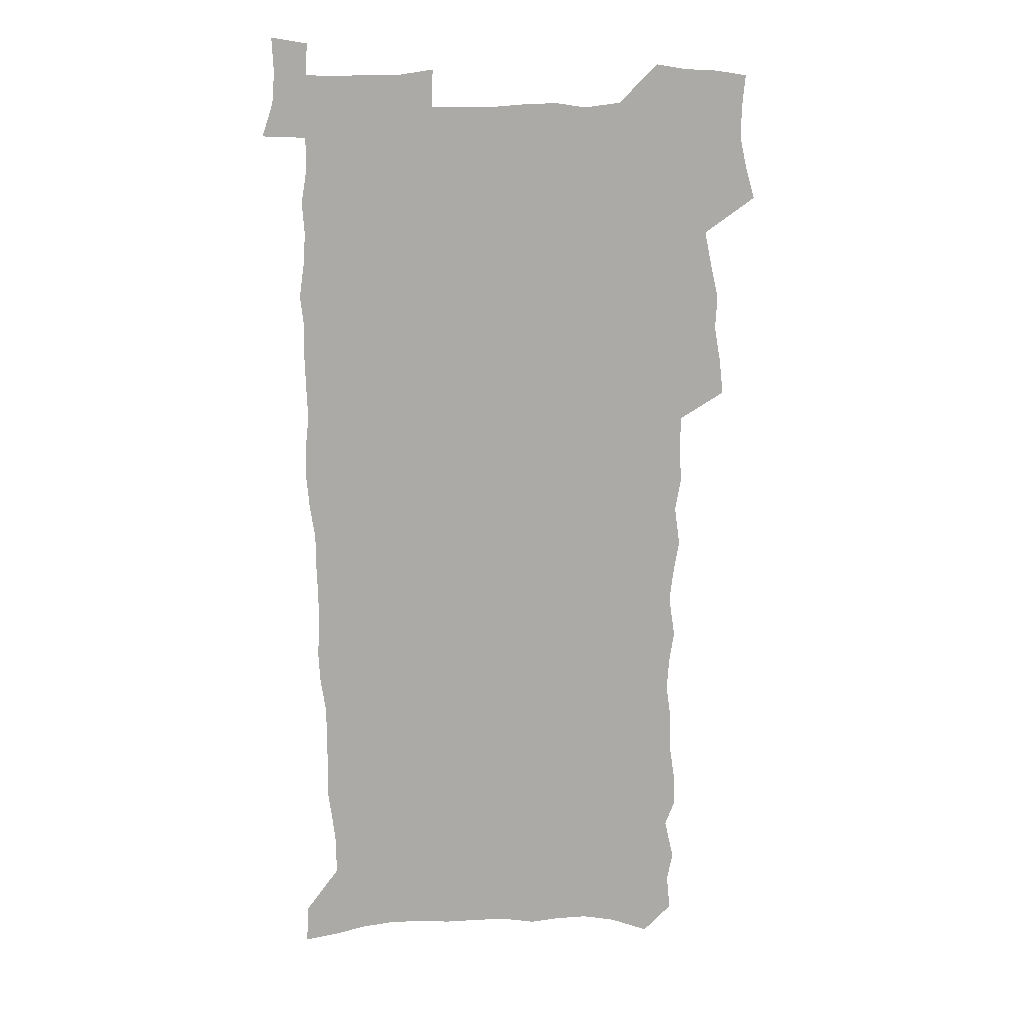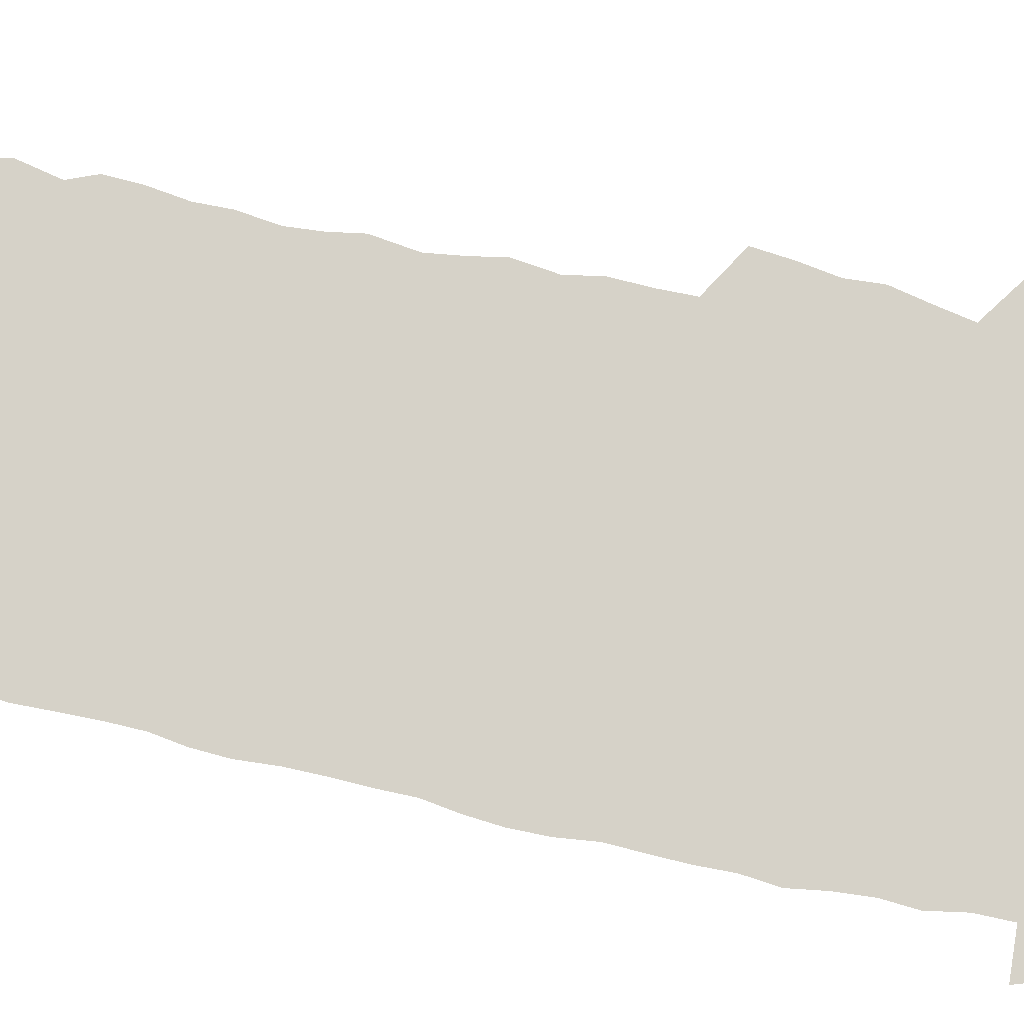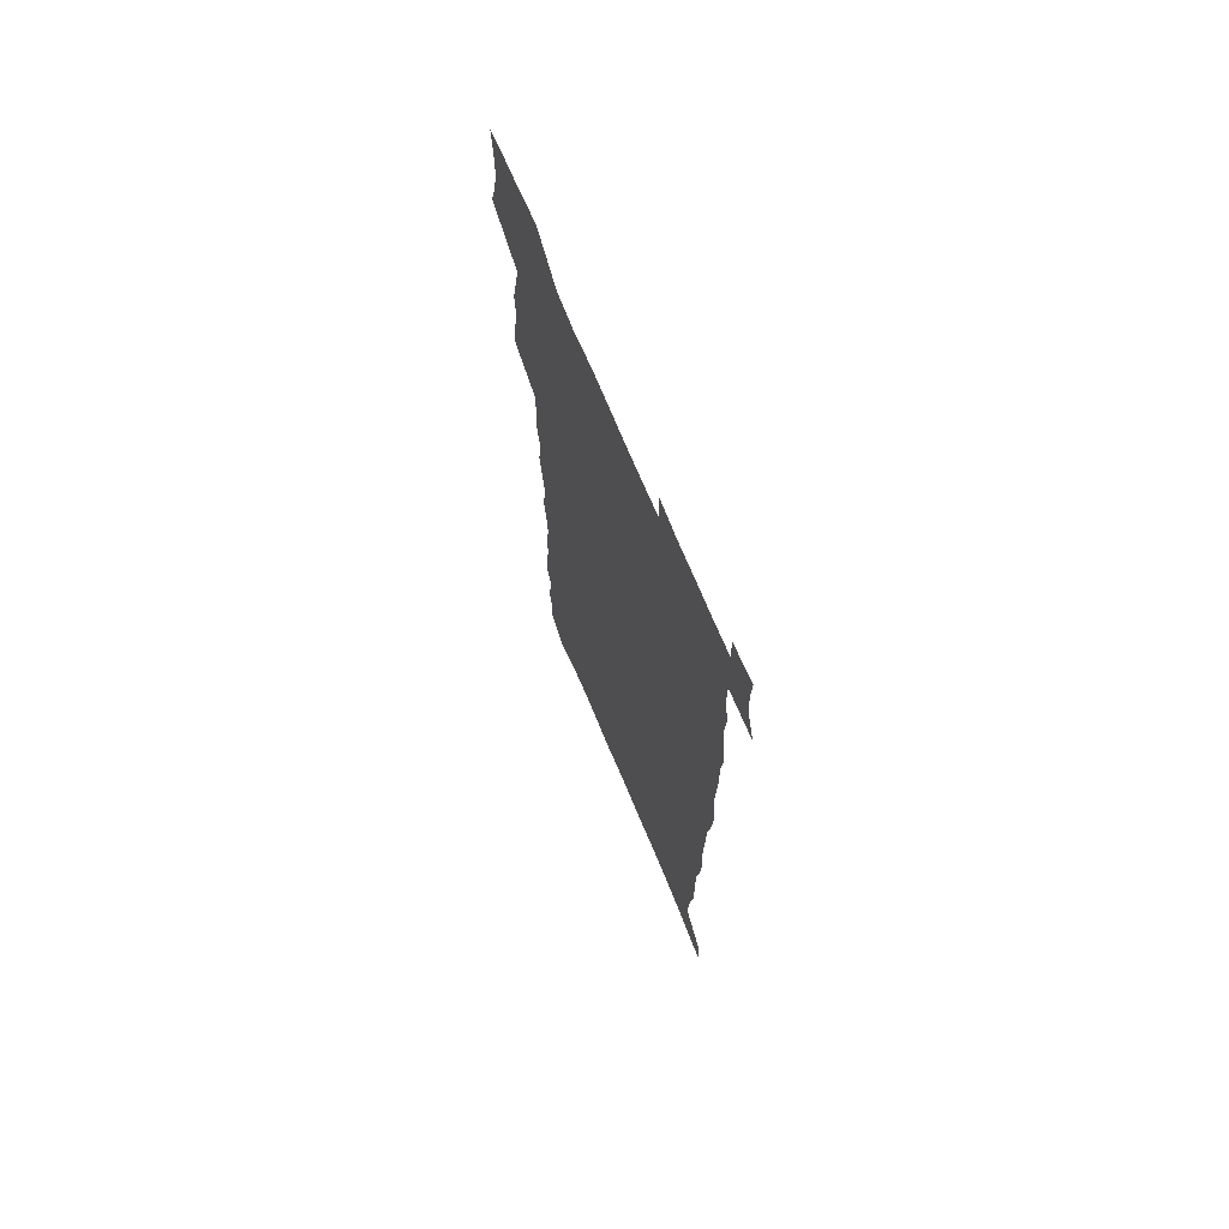
<metadata>
{"format":"obj","ext":"obj","renderer":"f3d","projection":"perspective","resolution":1024,"background":"white","views":[{"elev":14.5,"azim":174.5,"up":"+Y"},{"elev":77.8,"azim":101.8,"up":"+Z"},{"elev":70.7,"azim":67.4,"up":"+Y"}]}
</metadata>
<code>
v 457.1 525.4 0
v 461.3 539.9 0
v 464.5 554.5 0
v 464.3 569.2 0
v 462.8 584.6 0
v 470.2 427.9 0
v 472 444.4 0
v 474.8 461 0
v 474 476.4 0
v 477.6 492.6 0
v 480.9 508.6 0
v 480.9 523.3 0
v 477.7 538.9 0
v 482.8 553.1 0
v 480.4 568.8 0
v 477.2 586.9 0
v 491.7 146.9 0
v 493.4 163.3 0
v 490.7 176.3 0
v 494.9 195.1 0
v 490.2 207 0
v 491 222.6 0
v 493.5 239.5 0
v 493.3 254.5 0
v 495.6 271.5 0
v 494.6 286.4 0
v 492.3 300.6 0
v 495.1 319.8 0
v 493.3 334.7 0
v 490.7 349.6 0
v 493.1 367.8 0
v 490.5 382.9 0
v 491.3 399.4 0
v 491.1 415.1 0
v 494 432.2 0
v 493.5 447.4 0
v 495.4 463.1 0
v 495.6 478.1 0
v 495.5 493.1 0
v 497.8 508.6 0
v 497.6 523.5 0
v 498.2 538.2 0
v 497 553.9 0
v 494.9 570.1 0
v 492.2 587.6 0
v 505 133.8 0
v 510.6 155.1 0
v 514 173.5 0
v 511.8 186.5 0
v 513.1 203 0
v 513.4 218.5 0
v 516 235.7 0
v 516.7 251.2 0
v 516.3 265.8 0
v 514.7 279.7 0
v 514.1 294.7 0
v 511.1 308.3 0
v 511.8 324.7 0
v 512.1 340.9 0
v 511.5 356.4 0
v 511.7 372.5 0
v 512.9 388.8 0
v 513.1 403.9 0
v 509.8 418.2 0
v 511.1 434.1 0
v 512.5 449.6 0
v 512.5 464.2 0
v 510.7 478.8 0
v 513.1 493.9 0
v 513.6 508.7 0
v 514.3 523.2 0
v 513.5 538.2 0
v 512 554 0
v 510 570.2 0
v 506.6 589.9 0
v 522.5 140.2 0
v 525.8 158.7 0
v 529.4 178.7 0
v 528.3 192.2 0
v 530.1 209.3 0
v 531.4 225.6 0
v 531.9 240.8 0
v 532.2 256 0
v 532 270.8 0
v 531.2 285.2 0
v 530.4 299.9 0
v 530.1 315.2 0
v 530.1 330.5 0
v 529.6 345.5 0
v 528.8 360.4 0
v 528.7 375.7 0
v 528.8 391 0
v 528.5 406 0
v 527.8 420.8 0
v 528 435.9 0
v 527.4 450.4 0
v 527.8 465.1 0
v 530.6 480.3 0
v 529.5 494.5 0
v 529.5 508.9 0
v 529.3 523.3 0
v 529.4 537.6 0
v 527.8 553.2 0
v 524.5 571.9 0
v 537.8 142.9 0
v 541.1 162.5 0
v 543.2 180.7 0
v 546 199.8 0
v 546.4 215 0
v 546.8 230.2 0
v 546.9 244.9 0
v 546.6 259.3 0
v 546.1 273.7 0
v 546 288.7 0
v 545.4 303.3 0
v 545.7 318.9 0
v 544.7 332.9 0
v 544.4 347.8 0
v 544 362.5 0
v 544.6 378.4 0
v 543.7 392.6 0
v 545.1 408.6 0
v 544.3 422.8 0
v 544.5 437.5 0
v 544.9 452.1 0
v 545 466.4 0
v 544.7 480.7 0
v 544.6 494.8 0
v 544.6 508.9 0
v 544.1 523.2 0
v 545.2 536.9 0
v 542.7 553.6 0
v 541.2 569.6 0
v 551.9 142.5 0
v 554.7 162 0
v 557.9 183.9 0
v 559.9 202.9 0
v 560.2 217.5 0
v 561 233.2 0
v 560.6 247.1 0
v 560.7 261.9 0
v 560.4 276.4 0
v 559.8 290.6 0
v 560 306.1 0
v 559.2 320 0
v 559.2 335.1 0
v 559 349.8 0
v 558.1 363.4 0
v 558.9 379.6 0
v 558.7 394.2 0
v 559.4 409.4 0
v 559.2 423.7 0
v 558.9 437.9 0
v 559.4 452.6 0
v 559.4 466.7 0
v 559.3 481 0
v 559.2 495.1 0
v 559.2 509.1 0
v 558.9 523.2 0
v 559.2 536.9 0
v 558 552.4 0
v 555.5 571.8 0
v 566.1 141.1 0
v 570.2 166.8 0
v 571.4 184 0
v 572.8 202.6 0
v 574.3 221.3 0
v 574.4 235.1 0
v 574.1 248.7 0
v 574.1 263.2 0
v 574.1 278.1 0
v 573.9 292.8 0
v 573.7 307.5 0
v 573.8 322.5 0
v 573.4 336.8 0
v 572.4 350.5 0
v 573.6 366.8 0
v 573.8 381.6 0
v 573.6 395.7 0
v 573.7 410.2 0
v 573.6 424.4 0
v 573.6 438.7 0
v 574 453.2 0
v 573.5 467.2 0
v 573.6 481.3 0
v 573.9 495.4 0
v 573.7 509.3 0
v 573.5 523.4 0
v 573.1 537.7 0
v 572.3 553.1 0
v 570.5 571.3 0
v 581.6 143.6 0
v 584.3 168.1 0
v 585.3 186 0
v 586.2 203.6 0
v 586.9 219.6 0
v 587.2 235.7 0
v 587.4 249.6 0
v 587.4 263.4 0
v 587.6 279.8 0
v 587.3 293.2 0
v 587.3 308.6 0
v 587.3 322.9 0
v 587.4 338.4 0
v 587.2 352.5 0
v 587.4 367.3 0
v 587.3 381.3 0
v 587.7 396.2 0
v 587.6 410.4 0
v 587.6 424.7 0
v 587.6 438.7 0
v 587.7 453.4 0
v 588 467.5 0
v 587.8 481.5 0
v 587.8 495.5 0
v 588 509.5 0
v 587.8 523.5 0
v 587.5 537.7 0
v 586.8 553.2 0
v 585.9 570.1 0
v 596.6 143.6 0
v 598 166.9 0
v 599.1 187.7 0
v 599.5 203.4 0
v 599.8 219 0
v 599.7 236.2 0
v 600.6 248.5 0
v 600.7 263.2 0
v 600.7 279.7 0
v 600.6 293.8 0
v 600.8 308 0
v 600.8 322.6 0
v 600.8 339.4 0
v 600.9 352.7 0
v 601.3 368.1 0
v 601.3 382.2 0
v 601.5 396.1 0
v 601.6 410.5 0
v 601.7 424.6 0
v 601.6 438.8 0
v 601.8 453.6 0
v 601.9 467.6 0
v 602 481.6 0
v 602 495.7 0
v 602 509.7 0
v 602 523.6 0
v 601.8 537.4 0
v 601.2 554.3 0
v 600.7 570.1 0
v 611.6 143.3 0
v 612 164.4 0
v 612.6 186.2 0
v 612.8 203.9 0
v 613.1 218.2 0
v 613.3 233.9 0
v 613.6 249.7 0
v 613.8 262.9 0
v 613.8 279.8 0
v 613.9 293.8 0
v 614.3 307.7 0
v 614.4 322.9 0
v 614.4 338.1 0
v 614.6 353.5 0
v 614.9 367.5 0
v 615.4 381.3 0
v 615.3 396.2 0
v 615.6 410.2 0
v 615.7 424.5 0
v 615.7 439.2 0
v 615.9 453.4 0
v 616 467.5 0
v 616.1 481.6 0
v 616.5 495.9 0
v 616.2 510.2 0
v 616.2 524.2 0
v 615.9 538.3 0
v 616 553.5 0
v 615.6 570.5 0
v 615.1 587.8 0
v 626.4 144.4 0
v 626.1 168.3 0
v 626.5 183.4 0
v 625.8 203.4 0
v 626.4 217.5 0
v 627.1 231.8 0
v 626.9 248 0
v 627 263.5 0
v 627.3 278 0
v 627.9 291.8 0
v 628 306.8 0
v 628.2 322 0
v 628.1 337.7 0
v 628.1 352.6 0
v 628.6 366.8 0
v 629.3 380.8 0
v 629.5 395.4 0
v 629.6 409.9 0
v 630.1 424 0
v 630.9 438 0
v 630.1 453.2 0
v 630 467.4 0
v 630.5 481.5 0
v 630.7 495.9 0
v 630.8 510.2 0
v 630.7 524.5 0
v 630.6 538.9 0
v 630.5 553.5 0
v 630.7 568.9 0
v 630.6 585.5 0
v 641.2 144.4 0
v 640 166.5 0
v 640.3 182.4 0
v 640.3 199 0
v 640.6 214.4 0
v 640.8 229.7 0
v 640.6 245.9 0
v 642.3 259.4 0
v 641.4 276 0
v 640.9 292.3 0
v 641.4 306.2 0
v 642.4 320.2 0
v 642.5 335.4 0
v 644.2 349.2 0
v 643.1 365.2 0
v 644.2 379.1 0
v 645.4 393.3 0
v 644.6 408.6 0
v 644.7 423.3 0
v 645 437.8 0
v 644.5 452.7 0
v 646.1 466.8 0
v 645.2 481.5 0
v 645.7 495.8 0
v 645.7 510.3 0
v 645.7 524.8 0
v 645.4 539.3 0
v 645.5 554.1 0
v 645.4 568.9 0
v 645.5 585.5 0
v 655.9 142.5 0
v 653.5 165.6 0
v 654.6 179.6 0
v 655.3 194.7 0
v 655 211.2 0
v 654.9 227.1 0
v 655.6 241.9 0
v 656.4 256.8 0
v 656.2 272.5 0
v 657.2 287.3 0
v 657.8 302 0
v 656.7 318 0
v 658.8 331.7 0
v 659.7 346.3 0
v 658 362.9 0
v 659.7 376.9 0
v 660.7 391.6 0
v 659.9 407.2 0
v 660 421.9 0
v 661.1 436.4 0
v 660.9 451.3 0
v 662.3 465.9 0
v 661.2 481 0
v 661.1 495.6 0
v 661.2 510.2 0
v 662.2 525.1 0
v 661.2 540 0
v 660.8 554.9 0
v 660.2 569.4 0
v 660.4 584.9 0
v 671.4 138.9 0
v 669.5 159.3 0
v 669.8 175.1 0
v 669.8 191.3 0
v 671.4 205.5 0
v 673.5 219.6 0
v 673.2 235.4 0
v 673 251.2 0
v 673.5 266.5 0
v 675.7 280.6 0
v 676.6 295.5 0
v 675.7 311.9 0
v 675.9 327.3 0
v 676.5 342.5 0
v 676.6 358.2 0
v 678.9 372.6 0
v 680.2 387.5 0
v 680.2 403.1 0
v 678.5 419.3 0
v 679.2 434.3 0
v 679.7 449.5 0
v 679.4 464.7 0
v 681.1 479.7 0
v 678.9 495.2 0
v 677.9 510.1 0
v 679 525.1 0
v 676.4 541 0
v 676.5 556.1 0
v 675.5 570.5 0
v 675.2 585.4 0
v 674.8 600.1 0
v 686.2 136.4 0
v 685.3 154.3 0
v 696.8 556.9 0
v 691.7 572.4 0
v 690.5 586.8 0
v 691.3 602.8 0
f 11 12 1
f 1 12 2
f 12 13 2
f 2 13 3
f 13 14 3
f 3 14 4
f 14 15 4
f 4 15 5
f 15 16 5
f 34 35 6
f 6 35 7
f 35 36 7
f 7 36 8
f 36 37 8
f 8 37 9
f 37 38 9
f 9 38 10
f 38 39 10
f 10 39 11
f 39 40 11
f 11 40 12
f 40 41 12
f 12 41 13
f 41 42 13
f 13 42 14
f 42 43 14
f 14 43 15
f 43 44 15
f 15 44 16
f 44 45 16
f 46 47 17
f 17 47 18
f 47 48 18
f 18 48 19
f 48 49 19
f 19 49 20
f 49 50 20
f 20 50 21
f 50 51 21
f 21 51 22
f 51 52 22
f 22 52 23
f 52 53 23
f 23 53 24
f 53 54 24
f 24 54 25
f 54 55 25
f 25 55 26
f 55 56 26
f 26 56 27
f 56 57 27
f 27 57 28
f 57 58 28
f 28 58 29
f 58 59 29
f 29 59 30
f 59 60 30
f 30 60 31
f 60 61 31
f 31 61 32
f 61 62 32
f 32 62 33
f 62 63 33
f 33 63 34
f 63 64 34
f 34 64 35
f 64 65 35
f 35 65 36
f 65 66 36
f 36 66 37
f 66 67 37
f 37 67 38
f 67 68 38
f 38 68 39
f 68 69 39
f 39 69 40
f 69 70 40
f 40 70 41
f 70 71 41
f 41 71 42
f 71 72 42
f 42 72 43
f 72 73 43
f 43 73 44
f 73 74 44
f 44 74 45
f 74 75 45
f 46 76 47
f 76 77 47
f 47 77 48
f 77 78 48
f 48 78 49
f 78 79 49
f 49 79 50
f 79 80 50
f 50 80 51
f 80 81 51
f 51 81 52
f 81 82 52
f 52 82 53
f 82 83 53
f 53 83 54
f 83 84 54
f 54 84 55
f 84 85 55
f 55 85 56
f 85 86 56
f 56 86 57
f 86 87 57
f 57 87 58
f 87 88 58
f 58 88 59
f 88 89 59
f 59 89 60
f 89 90 60
f 60 90 61
f 90 91 61
f 61 91 62
f 91 92 62
f 62 92 63
f 92 93 63
f 63 93 64
f 93 94 64
f 64 94 65
f 94 95 65
f 65 95 66
f 95 96 66
f 66 96 67
f 96 97 67
f 67 97 68
f 97 98 68
f 68 98 69
f 98 99 69
f 69 99 70
f 99 100 70
f 70 100 71
f 100 101 71
f 71 101 72
f 101 102 72
f 72 102 73
f 102 103 73
f 73 103 74
f 103 104 74
f 74 104 75
f 76 105 77
f 105 106 77
f 77 106 78
f 106 107 78
f 78 107 79
f 107 108 79
f 79 108 80
f 108 109 80
f 80 109 81
f 109 110 81
f 81 110 82
f 110 111 82
f 82 111 83
f 111 112 83
f 83 112 84
f 112 113 84
f 84 113 85
f 113 114 85
f 85 114 86
f 114 115 86
f 86 115 87
f 115 116 87
f 87 116 88
f 116 117 88
f 88 117 89
f 117 118 89
f 89 118 90
f 118 119 90
f 90 119 91
f 119 120 91
f 91 120 92
f 120 121 92
f 92 121 93
f 121 122 93
f 93 122 94
f 122 123 94
f 94 123 95
f 123 124 95
f 95 124 96
f 124 125 96
f 96 125 97
f 125 126 97
f 97 126 98
f 126 127 98
f 98 127 99
f 127 128 99
f 99 128 100
f 128 129 100
f 100 129 101
f 129 130 101
f 101 130 102
f 130 131 102
f 102 131 103
f 131 132 103
f 103 132 104
f 132 133 104
f 105 134 106
f 134 135 106
f 106 135 107
f 135 136 107
f 107 136 108
f 136 137 108
f 108 137 109
f 137 138 109
f 109 138 110
f 138 139 110
f 110 139 111
f 139 140 111
f 111 140 112
f 140 141 112
f 112 141 113
f 141 142 113
f 113 142 114
f 142 143 114
f 114 143 115
f 143 144 115
f 115 144 116
f 144 145 116
f 116 145 117
f 145 146 117
f 117 146 118
f 146 147 118
f 118 147 119
f 147 148 119
f 119 148 120
f 148 149 120
f 120 149 121
f 149 150 121
f 121 150 122
f 150 151 122
f 122 151 123
f 151 152 123
f 123 152 124
f 152 153 124
f 124 153 125
f 153 154 125
f 125 154 126
f 154 155 126
f 126 155 127
f 155 156 127
f 127 156 128
f 156 157 128
f 128 157 129
f 157 158 129
f 129 158 130
f 158 159 130
f 130 159 131
f 159 160 131
f 131 160 132
f 160 161 132
f 132 161 133
f 161 162 133
f 134 163 135
f 163 164 135
f 135 164 136
f 164 165 136
f 136 165 137
f 165 166 137
f 137 166 138
f 166 167 138
f 138 167 139
f 167 168 139
f 139 168 140
f 168 169 140
f 140 169 141
f 169 170 141
f 141 170 142
f 170 171 142
f 142 171 143
f 171 172 143
f 143 172 144
f 172 173 144
f 144 173 145
f 173 174 145
f 145 174 146
f 174 175 146
f 146 175 147
f 175 176 147
f 147 176 148
f 176 177 148
f 148 177 149
f 177 178 149
f 149 178 150
f 178 179 150
f 150 179 151
f 179 180 151
f 151 180 152
f 180 181 152
f 152 181 153
f 181 182 153
f 153 182 154
f 182 183 154
f 154 183 155
f 183 184 155
f 155 184 156
f 184 185 156
f 156 185 157
f 185 186 157
f 157 186 158
f 186 187 158
f 158 187 159
f 187 188 159
f 159 188 160
f 188 189 160
f 160 189 161
f 189 190 161
f 161 190 162
f 190 191 162
f 163 192 164
f 192 193 164
f 164 193 165
f 193 194 165
f 165 194 166
f 194 195 166
f 166 195 167
f 195 196 167
f 167 196 168
f 196 197 168
f 168 197 169
f 197 198 169
f 169 198 170
f 198 199 170
f 170 199 171
f 199 200 171
f 171 200 172
f 200 201 172
f 172 201 173
f 201 202 173
f 173 202 174
f 202 203 174
f 174 203 175
f 203 204 175
f 175 204 176
f 204 205 176
f 176 205 177
f 205 206 177
f 177 206 178
f 206 207 178
f 178 207 179
f 207 208 179
f 179 208 180
f 208 209 180
f 180 209 181
f 209 210 181
f 181 210 182
f 210 211 182
f 182 211 183
f 211 212 183
f 183 212 184
f 212 213 184
f 184 213 185
f 213 214 185
f 185 214 186
f 214 215 186
f 186 215 187
f 215 216 187
f 187 216 188
f 216 217 188
f 188 217 189
f 217 218 189
f 189 218 190
f 218 219 190
f 190 219 191
f 219 220 191
f 192 221 193
f 221 222 193
f 193 222 194
f 222 223 194
f 194 223 195
f 223 224 195
f 195 224 196
f 224 225 196
f 196 225 197
f 225 226 197
f 197 226 198
f 226 227 198
f 198 227 199
f 227 228 199
f 199 228 200
f 228 229 200
f 200 229 201
f 229 230 201
f 201 230 202
f 230 231 202
f 202 231 203
f 231 232 203
f 203 232 204
f 232 233 204
f 204 233 205
f 233 234 205
f 205 234 206
f 234 235 206
f 206 235 207
f 235 236 207
f 207 236 208
f 236 237 208
f 208 237 209
f 237 238 209
f 209 238 210
f 238 239 210
f 210 239 211
f 239 240 211
f 211 240 212
f 240 241 212
f 212 241 213
f 241 242 213
f 213 242 214
f 242 243 214
f 214 243 215
f 243 244 215
f 215 244 216
f 244 245 216
f 216 245 217
f 245 246 217
f 217 246 218
f 246 247 218
f 218 247 219
f 247 248 219
f 219 248 220
f 248 249 220
f 221 250 222
f 250 251 222
f 222 251 223
f 251 252 223
f 223 252 224
f 252 253 224
f 224 253 225
f 253 254 225
f 225 254 226
f 254 255 226
f 226 255 227
f 255 256 227
f 227 256 228
f 256 257 228
f 228 257 229
f 257 258 229
f 229 258 230
f 258 259 230
f 230 259 231
f 259 260 231
f 231 260 232
f 260 261 232
f 232 261 233
f 261 262 233
f 233 262 234
f 262 263 234
f 234 263 235
f 263 264 235
f 235 264 236
f 264 265 236
f 236 265 237
f 265 266 237
f 237 266 238
f 266 267 238
f 238 267 239
f 267 268 239
f 239 268 240
f 268 269 240
f 240 269 241
f 269 270 241
f 241 270 242
f 270 271 242
f 242 271 243
f 271 272 243
f 243 272 244
f 272 273 244
f 244 273 245
f 273 274 245
f 245 274 246
f 274 275 246
f 246 275 247
f 275 276 247
f 247 276 248
f 276 277 248
f 248 277 249
f 277 278 249
f 250 280 251
f 280 281 251
f 251 281 252
f 281 282 252
f 252 282 253
f 282 283 253
f 253 283 254
f 283 284 254
f 254 284 255
f 284 285 255
f 255 285 256
f 285 286 256
f 256 286 257
f 286 287 257
f 257 287 258
f 287 288 258
f 258 288 259
f 288 289 259
f 259 289 260
f 289 290 260
f 260 290 261
f 290 291 261
f 261 291 262
f 291 292 262
f 262 292 263
f 292 293 263
f 263 293 264
f 293 294 264
f 264 294 265
f 294 295 265
f 265 295 266
f 295 296 266
f 266 296 267
f 296 297 267
f 267 297 268
f 297 298 268
f 268 298 269
f 298 299 269
f 269 299 270
f 299 300 270
f 270 300 271
f 300 301 271
f 271 301 272
f 301 302 272
f 272 302 273
f 302 303 273
f 273 303 274
f 303 304 274
f 274 304 275
f 304 305 275
f 275 305 276
f 305 306 276
f 276 306 277
f 306 307 277
f 277 307 278
f 307 308 278
f 278 308 279
f 308 309 279
f 280 310 281
f 310 311 281
f 281 311 282
f 311 312 282
f 282 312 283
f 312 313 283
f 283 313 284
f 313 314 284
f 284 314 285
f 314 315 285
f 285 315 286
f 315 316 286
f 286 316 287
f 316 317 287
f 287 317 288
f 317 318 288
f 288 318 289
f 318 319 289
f 289 319 290
f 319 320 290
f 290 320 291
f 320 321 291
f 291 321 292
f 321 322 292
f 292 322 293
f 322 323 293
f 293 323 294
f 323 324 294
f 294 324 295
f 324 325 295
f 295 325 296
f 325 326 296
f 296 326 297
f 326 327 297
f 297 327 298
f 327 328 298
f 298 328 299
f 328 329 299
f 299 329 300
f 329 330 300
f 300 330 301
f 330 331 301
f 301 331 302
f 331 332 302
f 302 332 303
f 332 333 303
f 303 333 304
f 333 334 304
f 304 334 305
f 334 335 305
f 305 335 306
f 335 336 306
f 306 336 307
f 336 337 307
f 307 337 308
f 337 338 308
f 308 338 309
f 338 339 309
f 310 340 311
f 340 341 311
f 311 341 312
f 341 342 312
f 312 342 313
f 342 343 313
f 313 343 314
f 343 344 314
f 314 344 315
f 344 345 315
f 315 345 316
f 345 346 316
f 316 346 317
f 346 347 317
f 317 347 318
f 347 348 318
f 318 348 319
f 348 349 319
f 319 349 320
f 349 350 320
f 320 350 321
f 350 351 321
f 321 351 322
f 351 352 322
f 322 352 323
f 352 353 323
f 323 353 324
f 353 354 324
f 324 354 325
f 354 355 325
f 325 355 326
f 355 356 326
f 326 356 327
f 356 357 327
f 327 357 328
f 357 358 328
f 328 358 329
f 358 359 329
f 329 359 330
f 359 360 330
f 330 360 331
f 360 361 331
f 331 361 332
f 361 362 332
f 332 362 333
f 362 363 333
f 333 363 334
f 363 364 334
f 334 364 335
f 364 365 335
f 335 365 336
f 365 366 336
f 336 366 337
f 366 367 337
f 337 367 338
f 367 368 338
f 338 368 339
f 368 369 339
f 340 370 341
f 370 371 341
f 341 371 342
f 371 372 342
f 342 372 343
f 372 373 343
f 343 373 344
f 373 374 344
f 344 374 345
f 374 375 345
f 345 375 346
f 375 376 346
f 346 376 347
f 376 377 347
f 347 377 348
f 377 378 348
f 348 378 349
f 378 379 349
f 349 379 350
f 379 380 350
f 350 380 351
f 380 381 351
f 351 381 352
f 381 382 352
f 352 382 353
f 382 383 353
f 353 383 354
f 383 384 354
f 354 384 355
f 384 385 355
f 355 385 356
f 385 386 356
f 356 386 357
f 386 387 357
f 357 387 358
f 387 388 358
f 358 388 359
f 388 389 359
f 359 389 360
f 389 390 360
f 360 390 361
f 390 391 361
f 361 391 362
f 391 392 362
f 362 392 363
f 392 393 363
f 363 393 364
f 393 394 364
f 364 394 365
f 394 395 365
f 365 395 366
f 395 396 366
f 366 396 367
f 396 397 367
f 367 397 368
f 397 398 368
f 368 398 369
f 398 399 369
f 370 401 371
f 401 402 371
f 371 402 372
f 397 403 398
f 403 404 398
f 398 404 399
f 404 405 399
f 399 405 400
f 405 406 400

</code>
